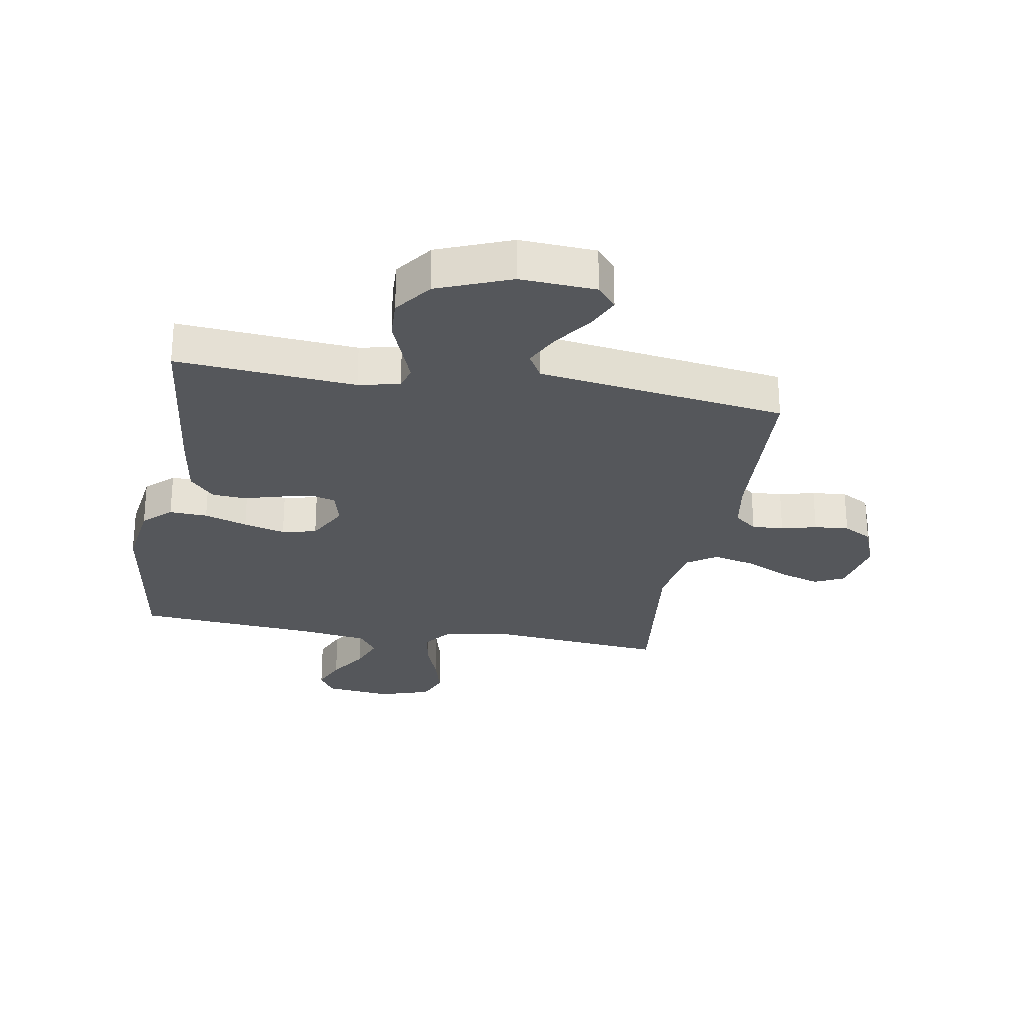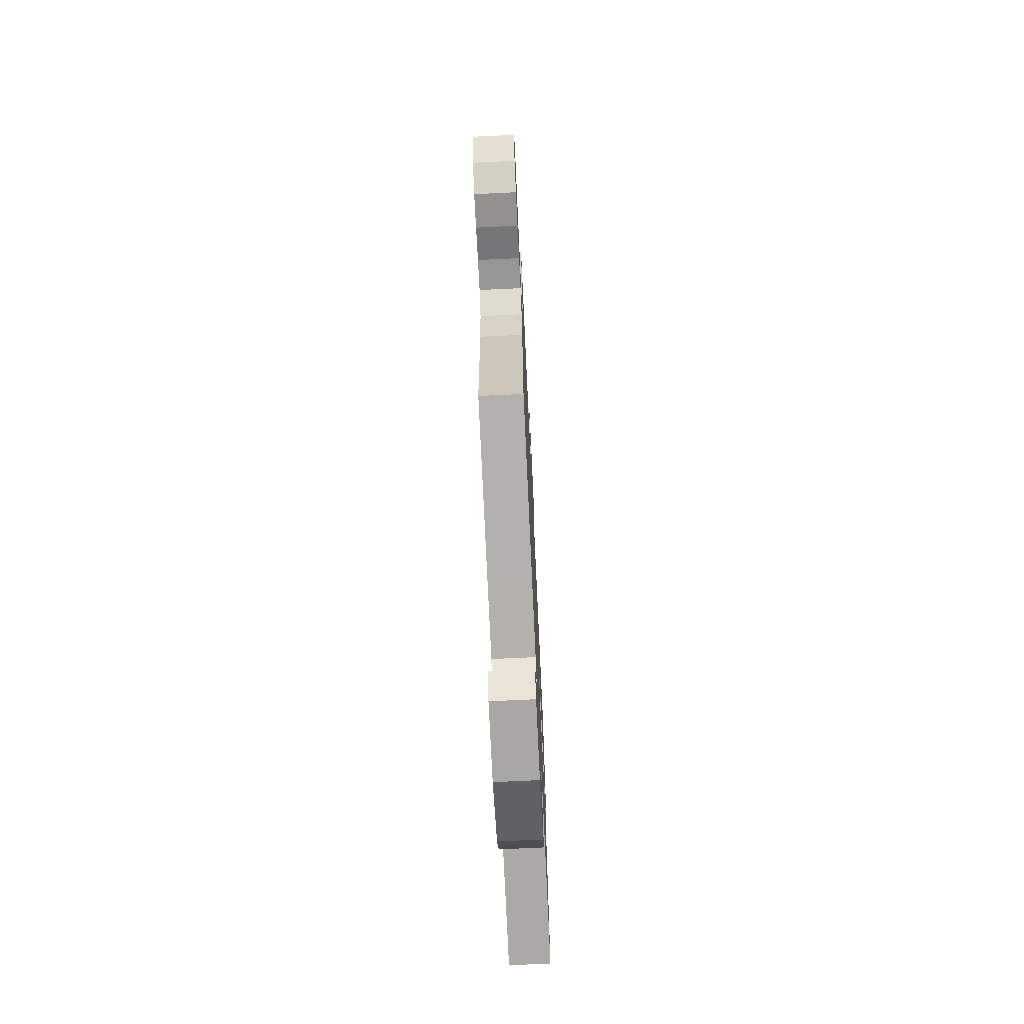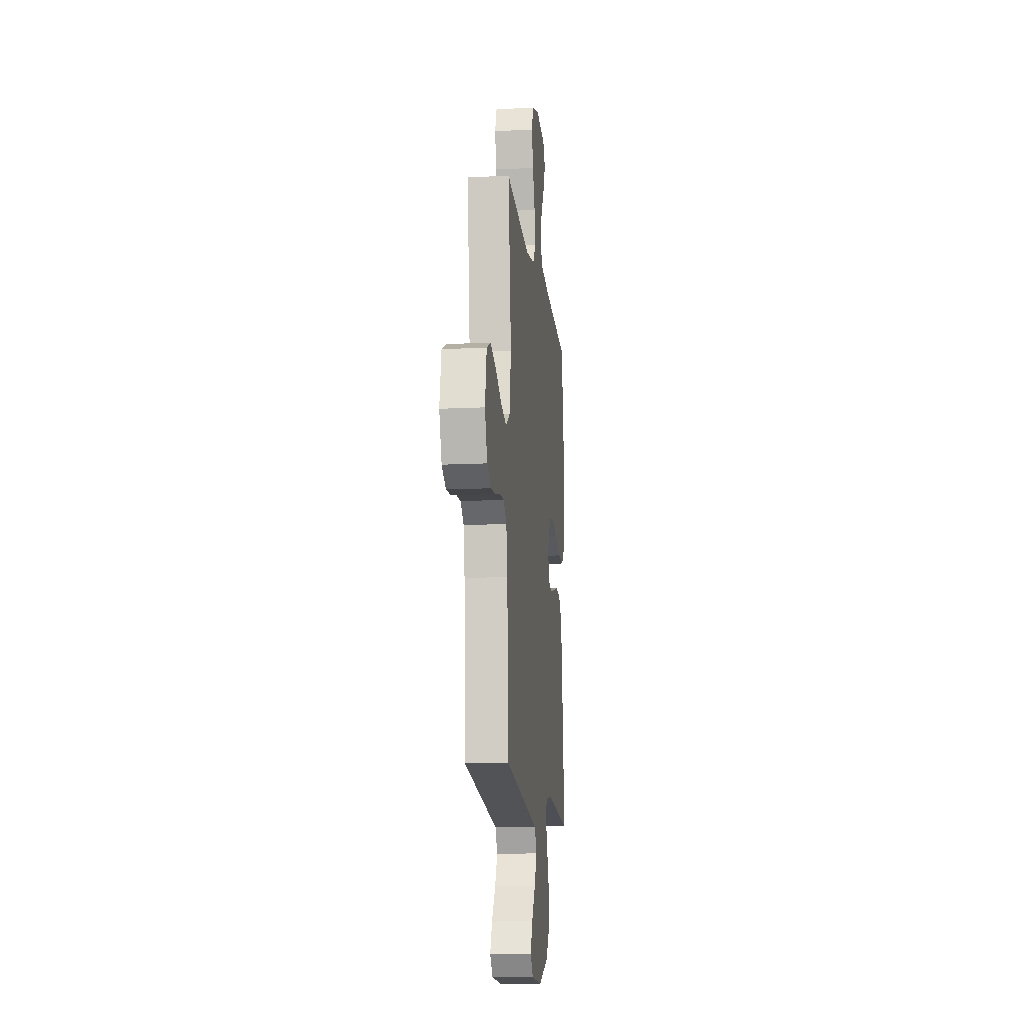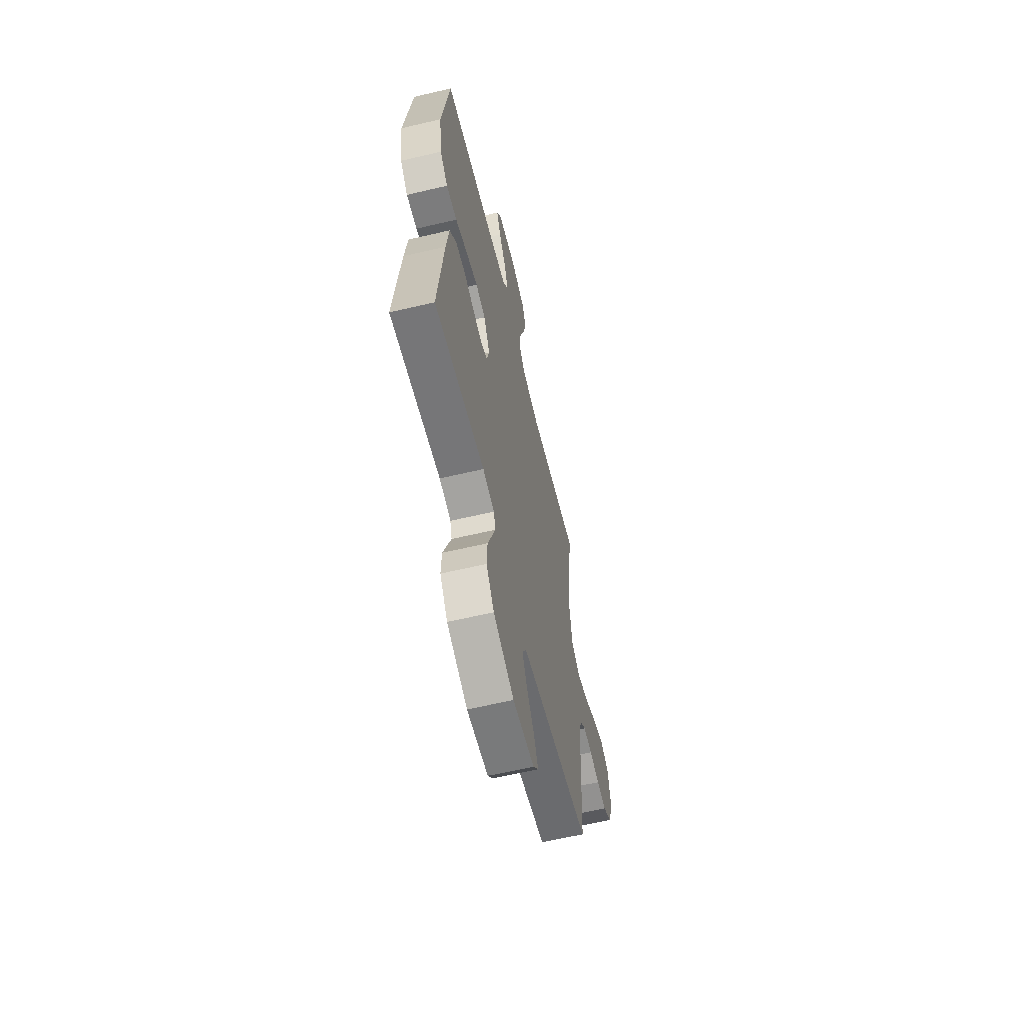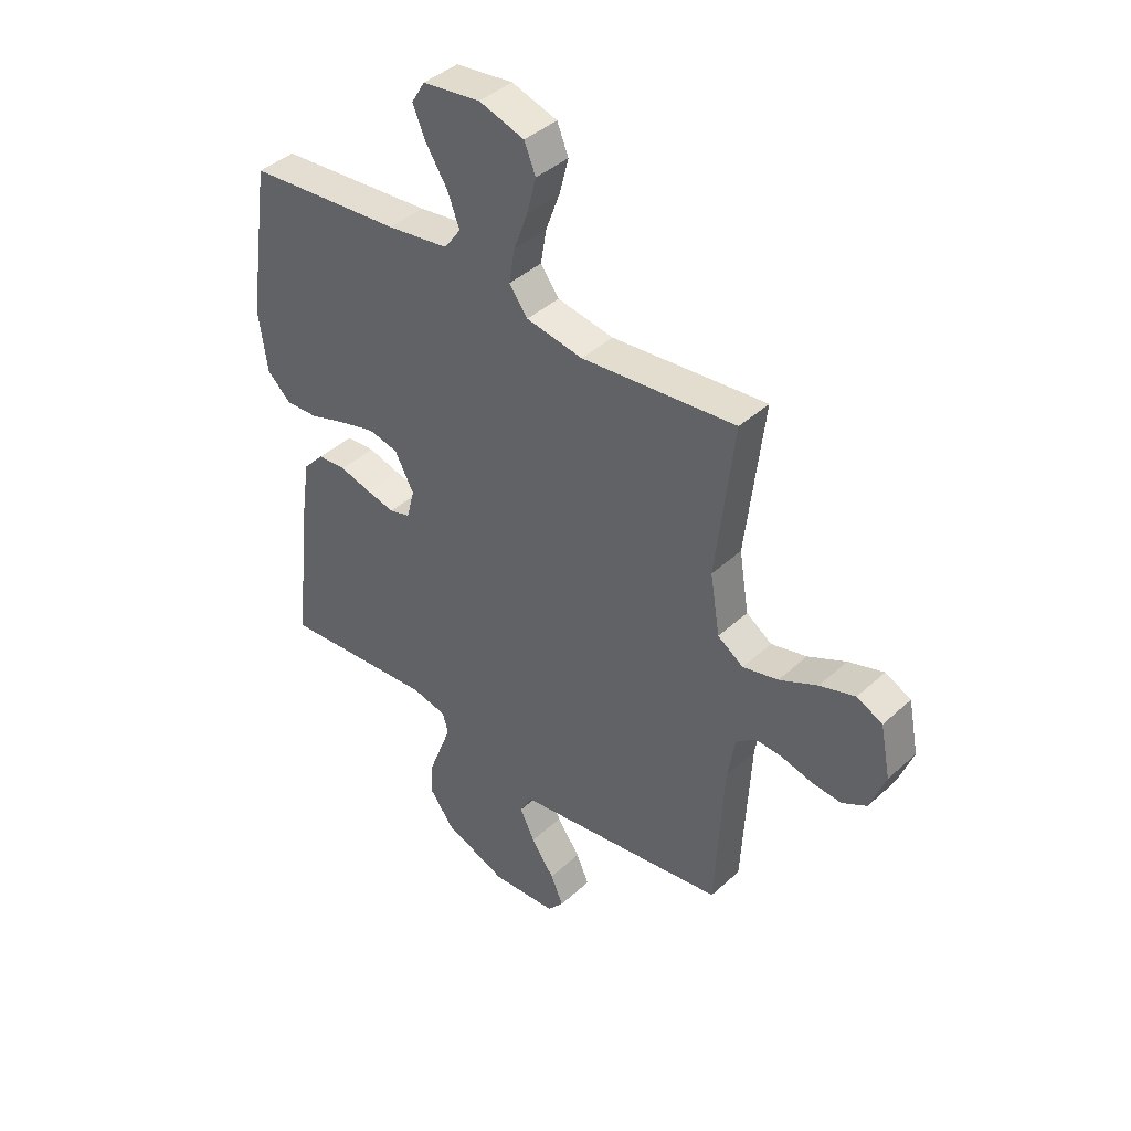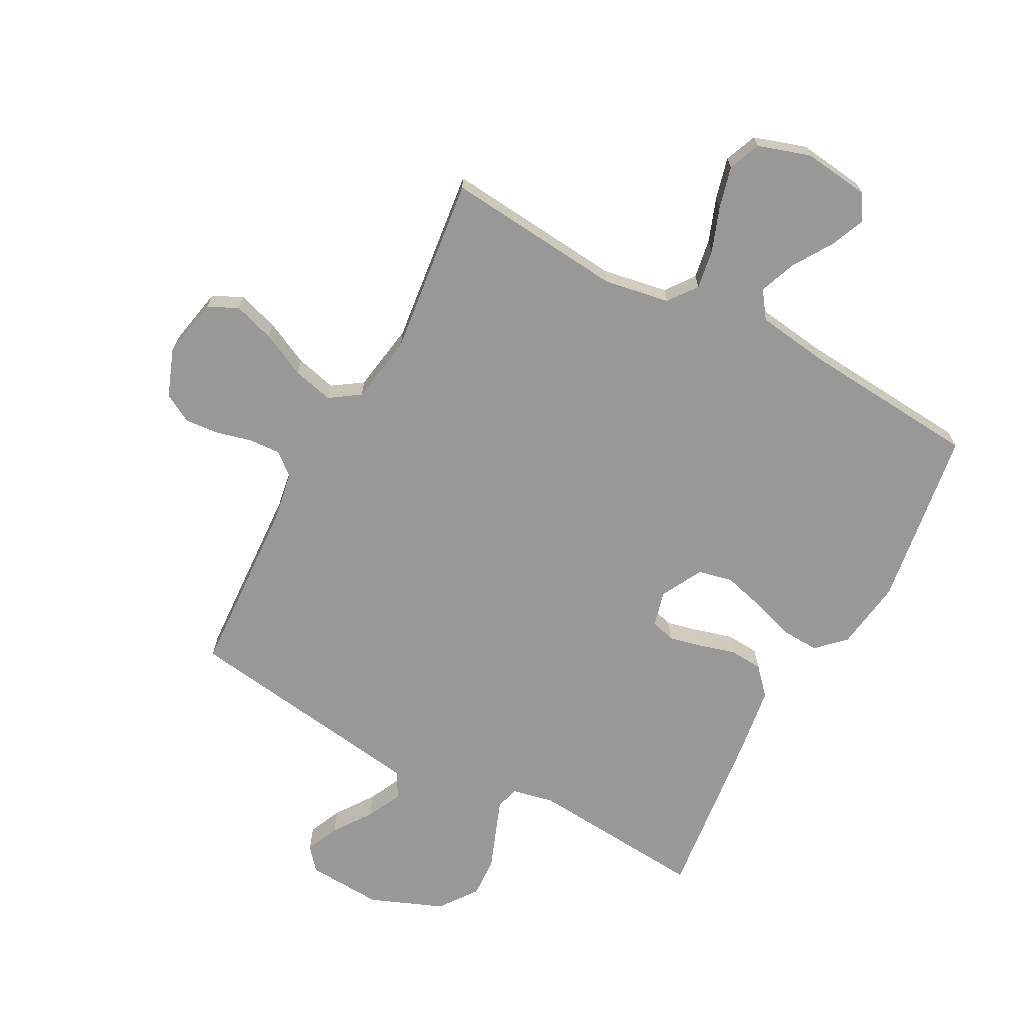
<metadata>
{"format":"obj","ext":"obj","renderer":"f3d","projection":"perspective","resolution":1024,"background":"white","views":[{"elev":-26.8,"azim":170.2,"up":"+Y"},{"elev":-71.0,"azim":-87.3,"up":"+Z"},{"elev":-13.5,"azim":-83.6,"up":"+Z"},{"elev":-61.4,"azim":103.5,"up":"+Z"},{"elev":41.2,"azim":-137.8,"up":"+Z"},{"elev":-68.7,"azim":-28.1,"up":"+Y"}]}
</metadata>
<code>
v 0.5 0.07 0.5
v 0.544 0.07 0.2
v 0.527 0.07 0.081
v 0.481 0.07 0.037
v 0.417 0.07 0.04
v 0.345 0.07 0.064
v 0.275 0.07 0.083
v 0.217 0.07 0.07
v 0.18 0.07 0
v 0.195 0.07 -0.059
v 0.236 0.07 -0.071
v 0.292 0.07 -0.058
v 0.353 0.07 -0.041
v 0.409 0.07 -0.045
v 0.45 0.07 -0.09
v 0.466 0.07 -0.2
v 0.5 0.07 -0.5
v 0.2 0.07 -0.475
v 0.131 0.07 -0.49
v 0.12 0.07 -0.529
v 0.141 0.07 -0.585
v 0.166 0.07 -0.651
v 0.169 0.07 -0.718
v 0.123 0.07 -0.781
v 0 0.07 -0.83
v -0.127 0.07 -0.822
v -0.159 0.07 -0.784
v -0.134 0.07 -0.728
v -0.089 0.07 -0.664
v -0.06 0.07 -0.605
v -0.085 0.07 -0.561
v -0.2 0.07 -0.544
v -0.5 0.07 -0.5
v -0.516 0.07 -0.2
v -0.53 0.07 -0.115
v -0.568 0.07 -0.084
v -0.621 0.07 -0.087
v -0.68 0.07 -0.102
v -0.738 0.07 -0.107
v -0.786 0.07 -0.08
v -0.816 0.07 0
v -0.796 0.07 0.101
v -0.746 0.07 0.125
v -0.677 0.07 0.103
v -0.603 0.07 0.067
v -0.534 0.07 0.05
v -0.484 0.07 0.084
v -0.465 0.07 0.2
v -0.5 0.07 0.5
v -0.2 0.07 0.471
v -0.09 0.07 0.49
v -0.054 0.07 0.538
v -0.065 0.07 0.604
v -0.092 0.07 0.678
v -0.11 0.07 0.748
v -0.088 0.07 0.802
v 0 0.07 0.83
v 0.112 0.07 0.816
v 0.138 0.07 0.773
v 0.113 0.07 0.714
v 0.071 0.07 0.648
v 0.048 0.07 0.587
v 0.08 0.07 0.542
v 0.2 0.07 0.525
v 0.5 0 0.5
v 0.544 0 0.2
v 0.527 0 0.081
v 0.481 0 0.037
v 0.417 0 0.04
v 0.345 0 0.064
v 0.275 0 0.083
v 0.217 0 0.07
v 0.18 0 0
v 0.195 0 -0.059
v 0.236 0 -0.071
v 0.292 0 -0.058
v 0.353 0 -0.041
v 0.409 0 -0.045
v 0.45 0 -0.09
v 0.466 0 -0.2
v 0.5 0 -0.5
v 0.2 0 -0.475
v 0.131 0 -0.49
v 0.12 0 -0.529
v 0.141 0 -0.585
v 0.166 0 -0.651
v 0.169 0 -0.718
v 0.123 0 -0.781
v 0 0 -0.83
v -0.127 0 -0.822
v -0.159 0 -0.784
v -0.134 0 -0.728
v -0.089 0 -0.664
v -0.06 0 -0.605
v -0.085 0 -0.561
v -0.2 0 -0.544
v -0.5 0 -0.5
v -0.516 0 -0.2
v -0.53 0 -0.115
v -0.568 0 -0.084
v -0.621 0 -0.087
v -0.68 0 -0.102
v -0.738 0 -0.107
v -0.786 0 -0.08
v -0.816 0 0
v -0.796 0 0.101
v -0.746 0 0.125
v -0.677 0 0.103
v -0.603 0 0.067
v -0.534 0 0.05
v -0.484 0 0.084
v -0.465 0 0.2
v -0.5 0 0.5
v -0.2 0 0.471
v -0.09 0 0.49
v -0.054 0 0.538
v -0.065 0 0.604
v -0.092 0 0.678
v -0.11 0 0.748
v -0.088 0 0.802
v 0 0 0.83
v 0.112 0 0.816
v 0.138 0 0.773
v 0.113 0 0.714
v 0.071 0 0.648
v 0.048 0 0.587
v 0.08 0 0.542
v 0.2 0 0.525
f 58 59 60 61
f 58 61 62
f 57 58 62
f 56 57 62
f 53 54 55 56
f 52 53 56 62
f 51 52 62 63
f 48 49 50
f 47 48 50 51
f 42 43 44 45
f 42 45 46
f 41 42 46
f 40 41 46
f 37 38 39 40
f 36 37 40 46
f 35 36 46 47
f 32 33 34
f 31 32 34 35
f 26 27 28 29
f 26 29 30
f 25 26 30
f 24 25 30
f 21 22 23 24
f 20 21 24 30
f 19 20 30 31
f 15 16 17 18
f 15 18 19
f 12 13 14 15
f 11 12 15 19
f 10 11 19 31
f 3 4 5 6
f 3 6 7
f 64 1 2 3
f 64 3 7
f 63 64 7 8
f 51 63 8 9
f 31 35 47 51
f 9 10 31 51
f 125 124 123 122
f 126 125 122
f 126 122 121
f 126 121 120
f 120 119 118 117
f 126 120 117 116
f 127 126 116 115
f 114 113 112
f 115 114 112 111
f 109 108 107 106
f 110 109 106
f 110 106 105
f 110 105 104
f 104 103 102 101
f 110 104 101 100
f 111 110 100 99
f 98 97 96
f 99 98 96 95
f 93 92 91 90
f 94 93 90
f 94 90 89
f 94 89 88
f 88 87 86 85
f 94 88 85 84
f 95 94 84 83
f 82 81 80 79
f 83 82 79
f 79 78 77 76
f 83 79 76 75
f 95 83 75 74
f 70 69 68 67
f 71 70 67
f 67 66 65 128
f 71 67 128
f 72 71 128 127
f 73 72 127 115
f 115 111 99 95
f 115 95 74 73
f 1 65 66 2
f 2 66 67 3
f 3 67 68 4
f 4 68 69 5
f 5 69 70 6
f 6 70 71 7
f 7 71 72 8
f 8 72 73 9
f 9 73 74 10
f 10 74 75 11
f 11 75 76 12
f 12 76 77 13
f 13 77 78 14
f 14 78 79 15
f 15 79 80 16
f 16 80 81 17
f 17 81 82 18
f 18 82 83 19
f 19 83 84 20
f 20 84 85 21
f 21 85 86 22
f 22 86 87 23
f 23 87 88 24
f 24 88 89 25
f 25 89 90 26
f 26 90 91 27
f 27 91 92 28
f 28 92 93 29
f 29 93 94 30
f 30 94 95 31
f 31 95 96 32
f 32 96 97 33
f 33 97 98 34
f 34 98 99 35
f 35 99 100 36
f 36 100 101 37
f 37 101 102 38
f 38 102 103 39
f 39 103 104 40
f 40 104 105 41
f 41 105 106 42
f 42 106 107 43
f 43 107 108 44
f 44 108 109 45
f 45 109 110 46
f 46 110 111 47
f 47 111 112 48
f 48 112 113 49
f 49 113 114 50
f 50 114 115 51
f 51 115 116 52
f 52 116 117 53
f 53 117 118 54
f 54 118 119 55
f 55 119 120 56
f 56 120 121 57
f 57 121 122 58
f 58 122 123 59
f 59 123 124 60
f 60 124 125 61
f 61 125 126 62
f 62 126 127 63
f 63 127 128 64
f 64 128 65 1

</code>
